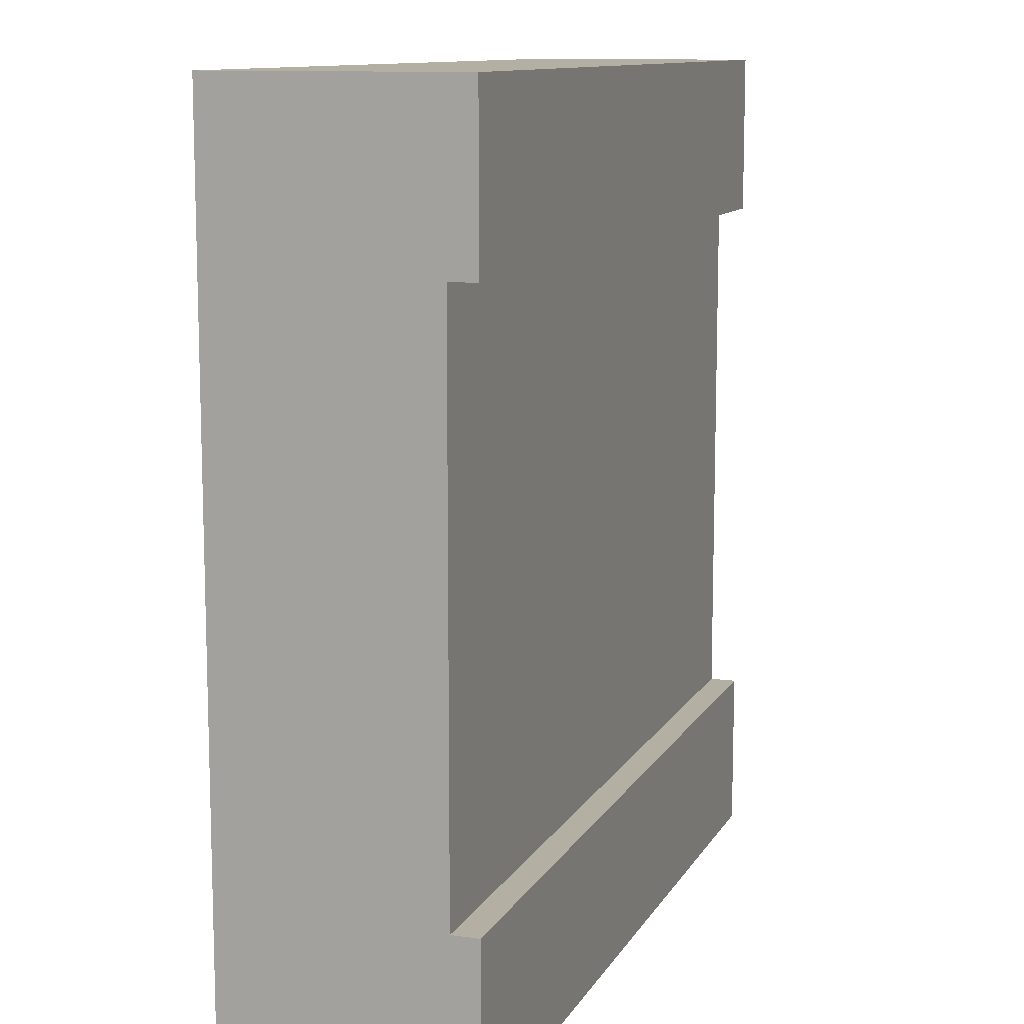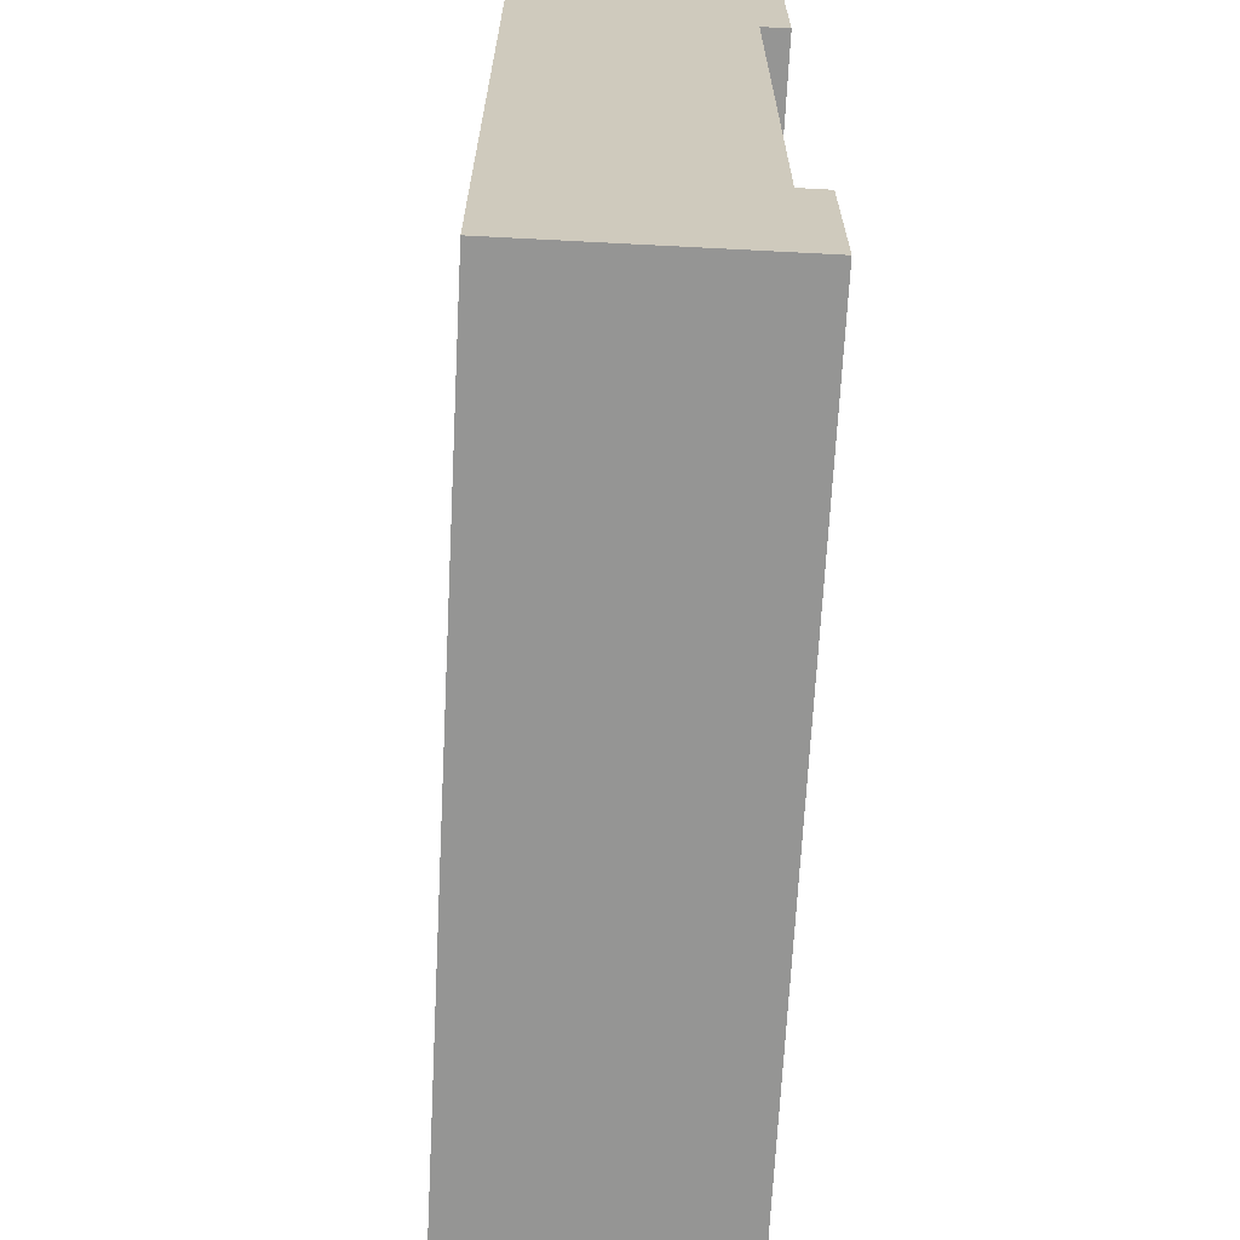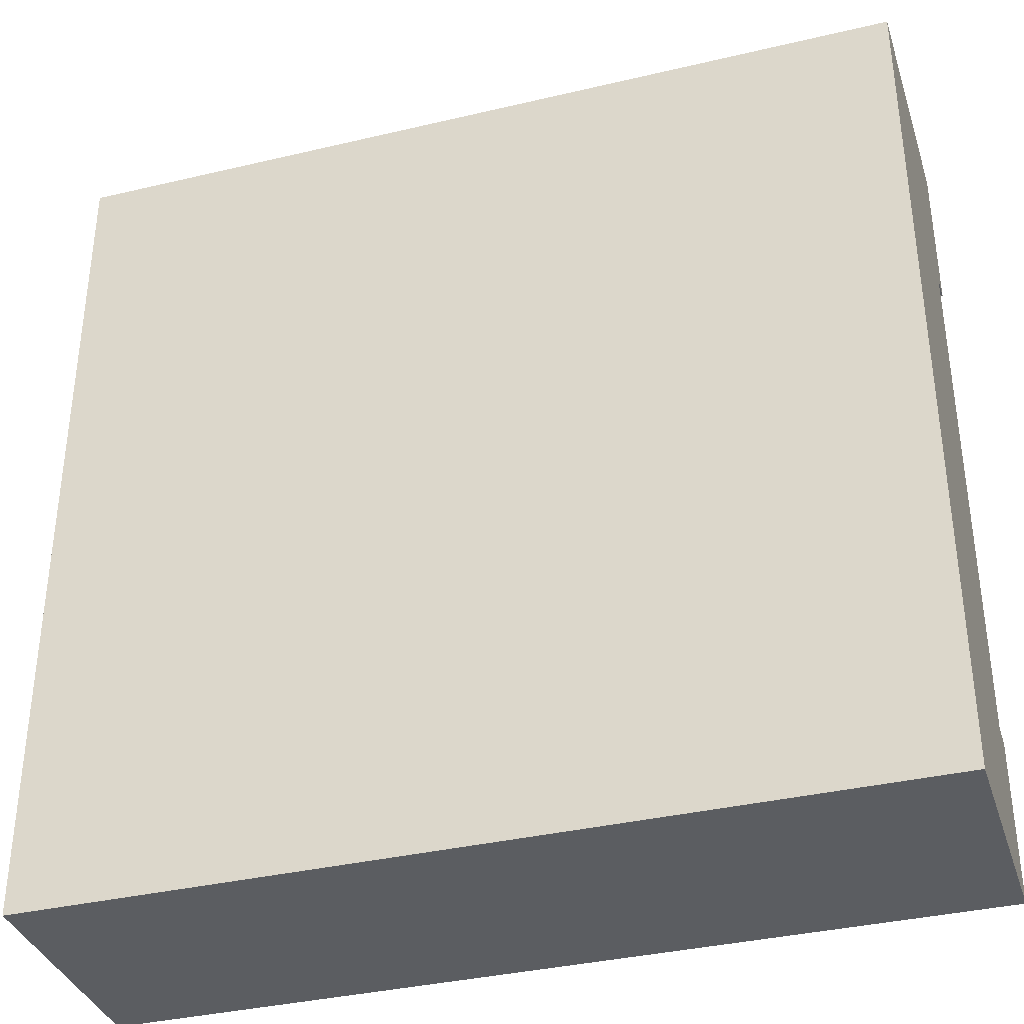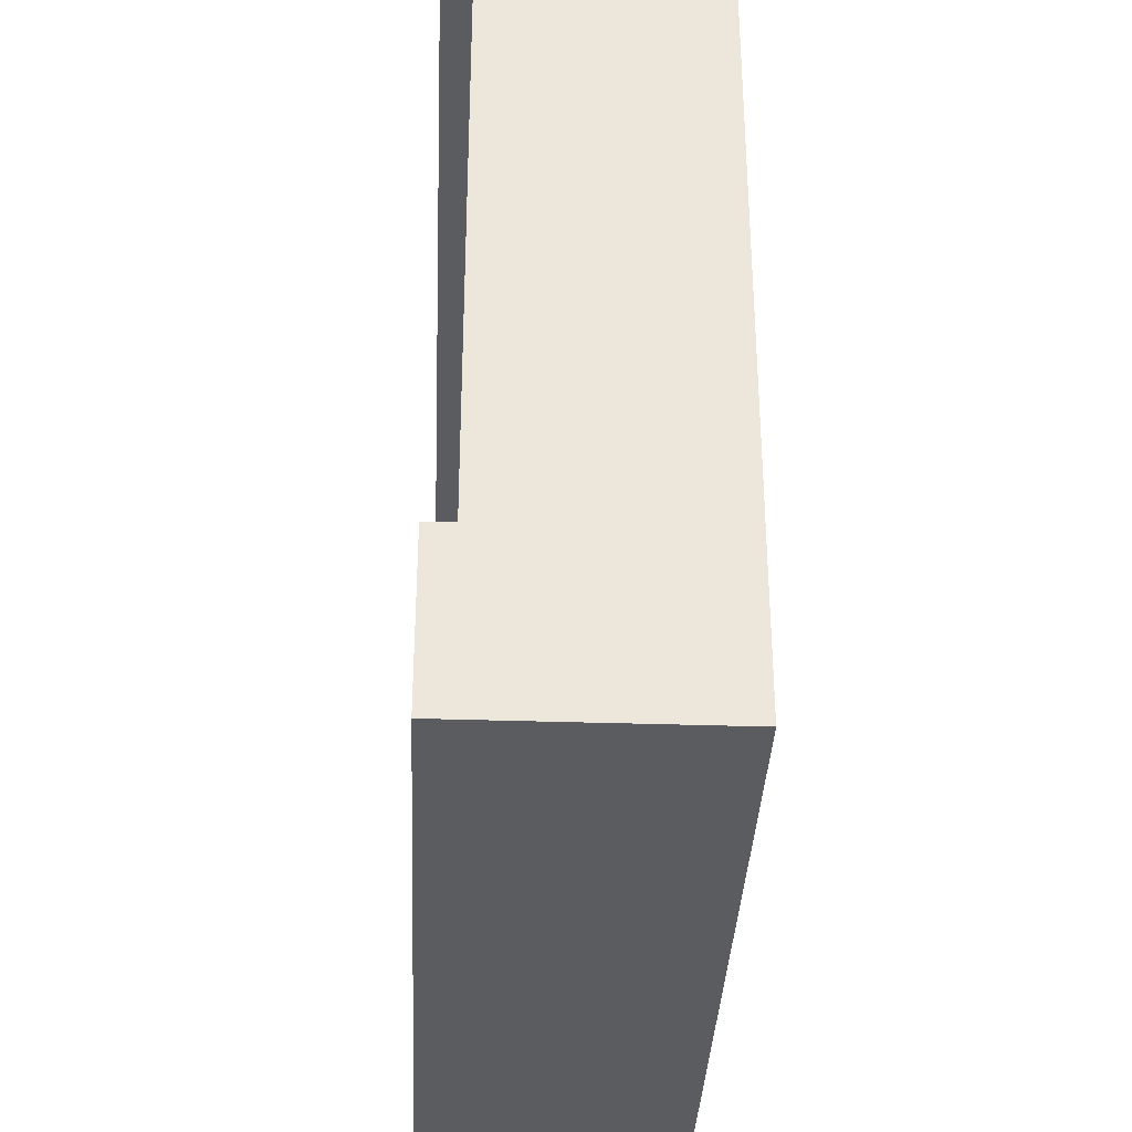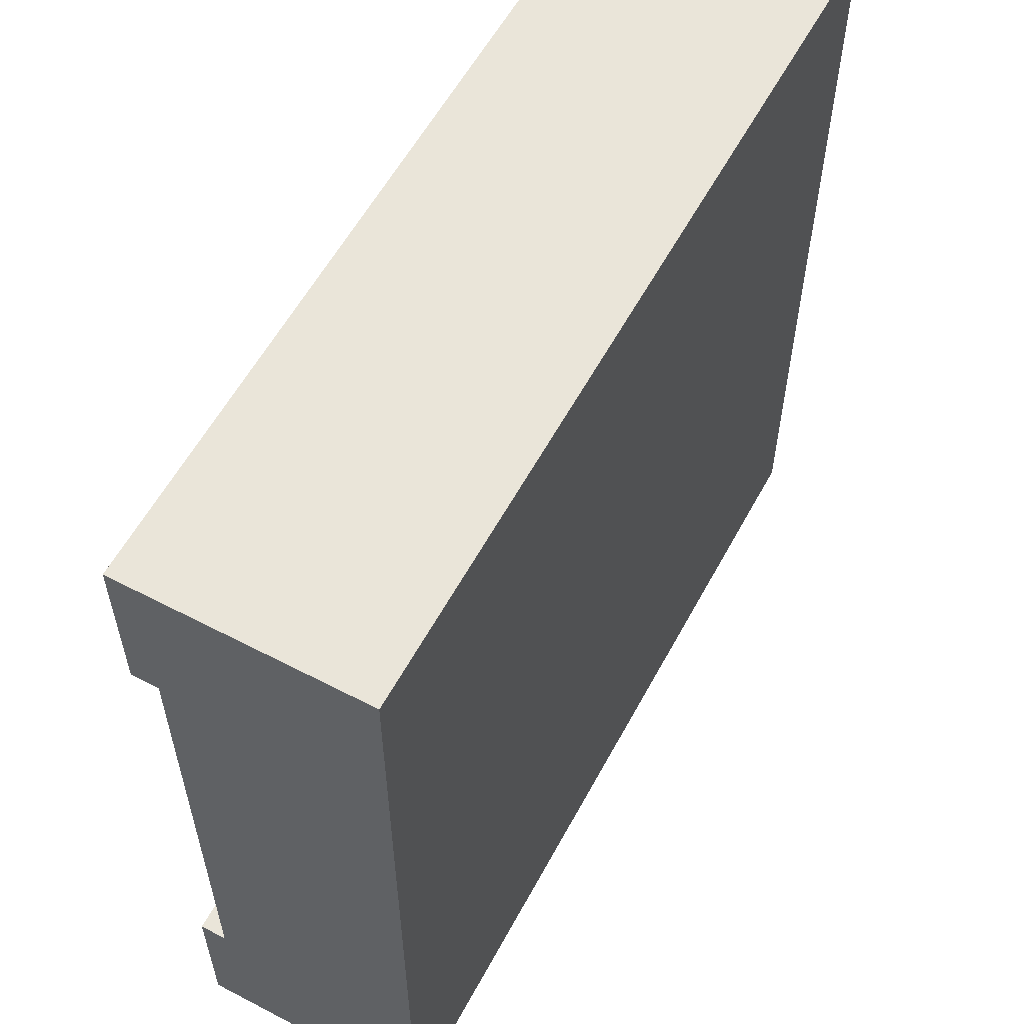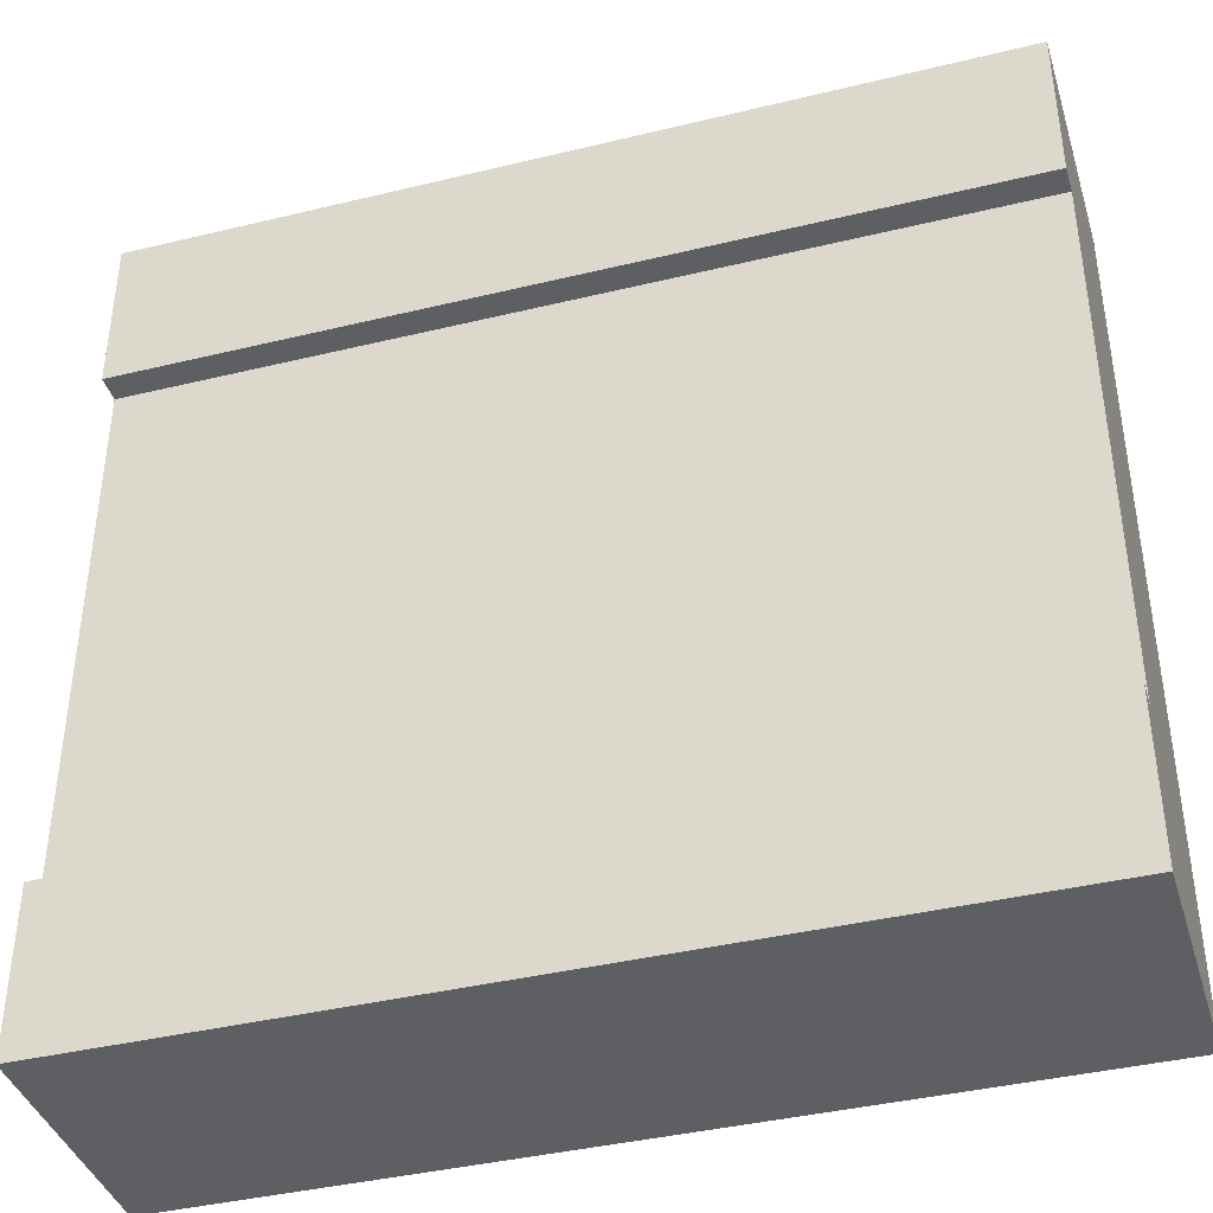
<metadata>
{"format":"obj","ext":"obj","renderer":"f3d","projection":"perspective","resolution":1024,"background":"white","views":[{"elev":11.1,"azim":109.0,"up":"+Z"},{"elev":-67.4,"azim":87.0,"up":"+Z"},{"elev":-36.2,"azim":17.2,"up":"+Z"},{"elev":-35.2,"azim":-92.5,"up":"+Z"},{"elev":58.3,"azim":-61.7,"up":"+Z"},{"elev":-39.9,"azim":-163.3,"up":"+Z"}]}
</metadata>
<code>
o
v -32.5 0 -4.5
v -32.5 0 -7.7
v -32.5 0.8 -4.5
v -32.5 0.8 -5.1
v -32.5 0.8 -7.1
v -32.5 0.8 -7.7
v -32.5 0.9 -4.5
v -32.5 0.9 -5.1
v -32.5 0.9 -7.1
v -32.5 0.9 -7.7
v -29.3 0 -4.5
v -29.3 0 -7.7
v -29.3 0.8 -4.5
v -29.3 0.8 -5.1
v -29.3 0.8 -7.1
v -29.3 0.8 -7.7
v -29.3 0.9 -4.5
v -29.3 0.9 -5.1
v -29.3 0.9 -7.1
v -29.3 0.9 -7.7
v -32.5 0 -4.5
v -32.5 0.8 -4.5
v -32.5 0.9 -4.5
v -29.3 0 -4.5
v -29.3 0.8 -4.5
v -29.3 0.9 -4.5
v -32.5 0.8 -7.1
v -32.5 0.9 -7.1
v -29.3 0.8 -7.1
v -29.3 0.9 -7.1
v -32.5 0.8 -5.1
v -32.5 0.9 -5.1
v -29.3 0.8 -5.1
v -29.3 0.9 -5.1
v -32.5 0 -7.7
v -32.5 0.8 -7.7
v -32.5 0.9 -7.7
v -29.3 0 -7.7
v -29.3 0.8 -7.7
v -29.3 0.9 -7.7
v -32.5 0 -4.5
v -29.3 0 -4.5
v -32.5 0 -7.7
v -29.3 0 -7.7
v -32.5 0.8 -5.1
v -29.3 0.8 -5.1
v -32.5 0.8 -7.1
v -29.3 0.8 -7.1
v -32.5 0.9 -4.5
v -29.3 0.9 -4.5
v -32.5 0.9 -5.1
v -29.3 0.9 -5.1
v -32.5 0.9 -7.1
v -29.3 0.9 -7.1
v -32.5 0.9 -7.7
v -29.3 0.9 -7.7
f 3 2 1
f 4 2 3
f 5 2 4
f 6 2 5
f 7 4 3
f 8 4 7
f 9 6 5
f 10 6 9
f 11 12 13
f 13 12 14
f 14 12 15
f 15 12 16
f 13 14 17
f 17 14 18
f 15 16 19
f 19 16 20
f 24 22 21
f 25 23 22
f 25 22 24
f 26 23 25
f 29 28 27
f 30 28 29
f 31 32 33
f 33 32 34
f 35 36 38
f 36 37 39
f 38 36 39
f 39 37 40
f 43 42 41
f 44 42 43
f 45 46 47
f 47 46 48
f 49 50 51
f 51 50 52
f 53 54 55
f 55 54 56

</code>
